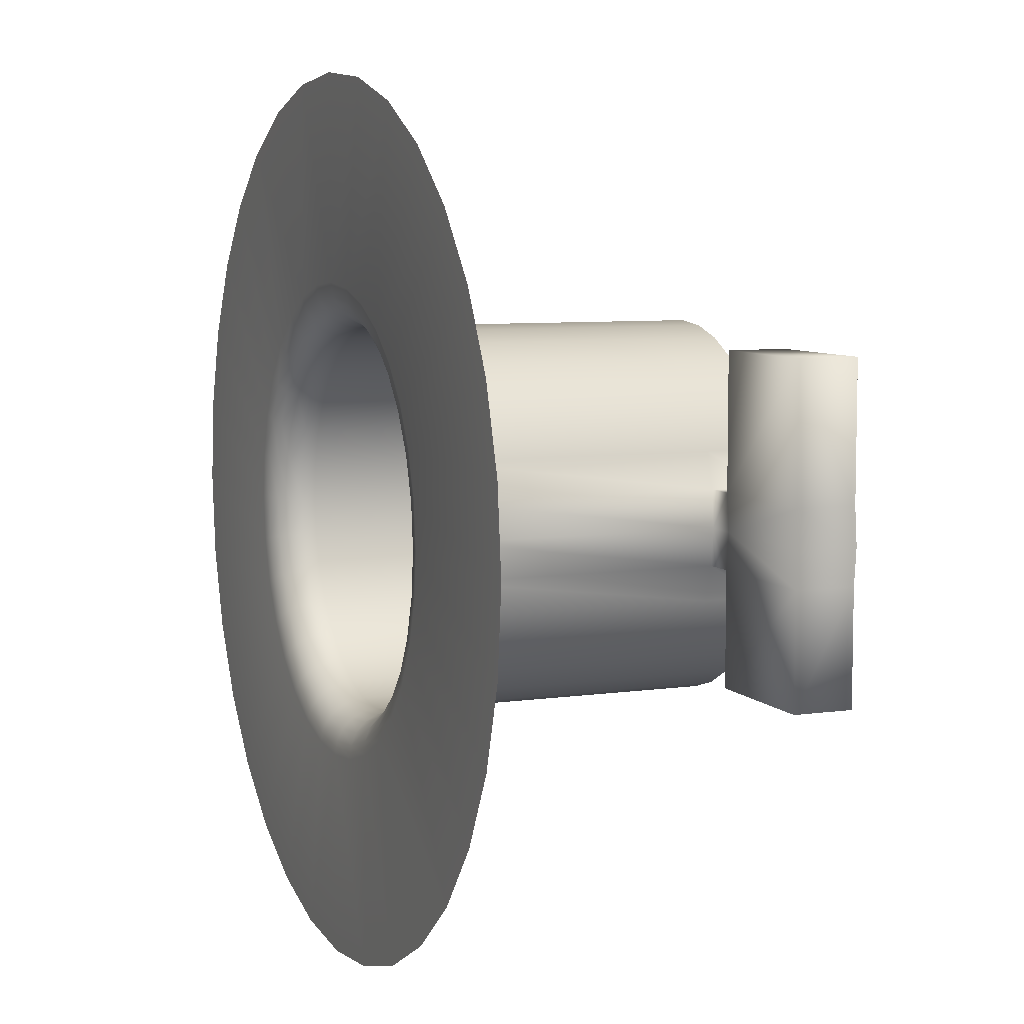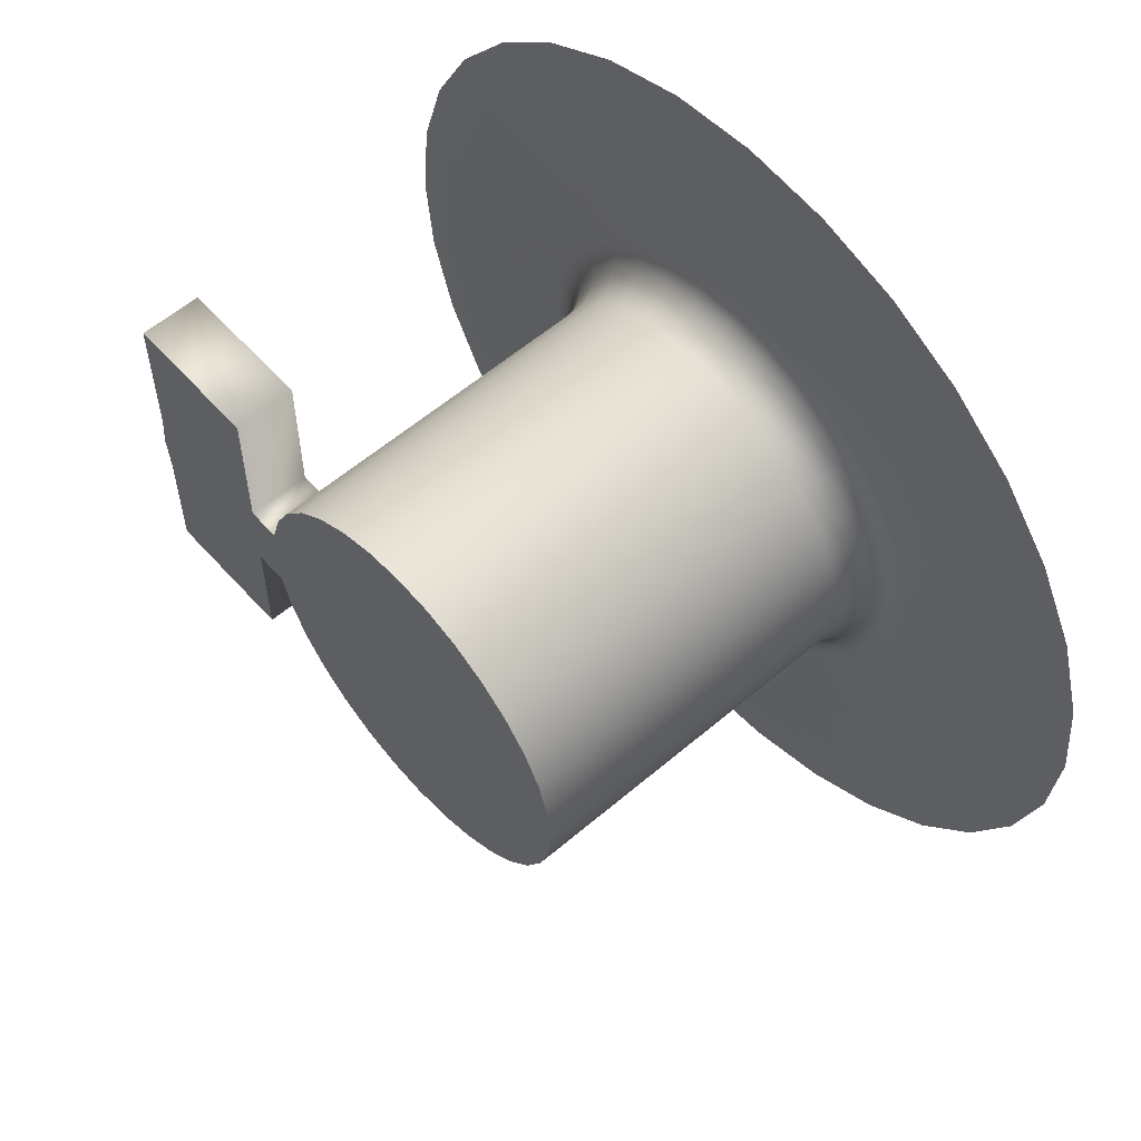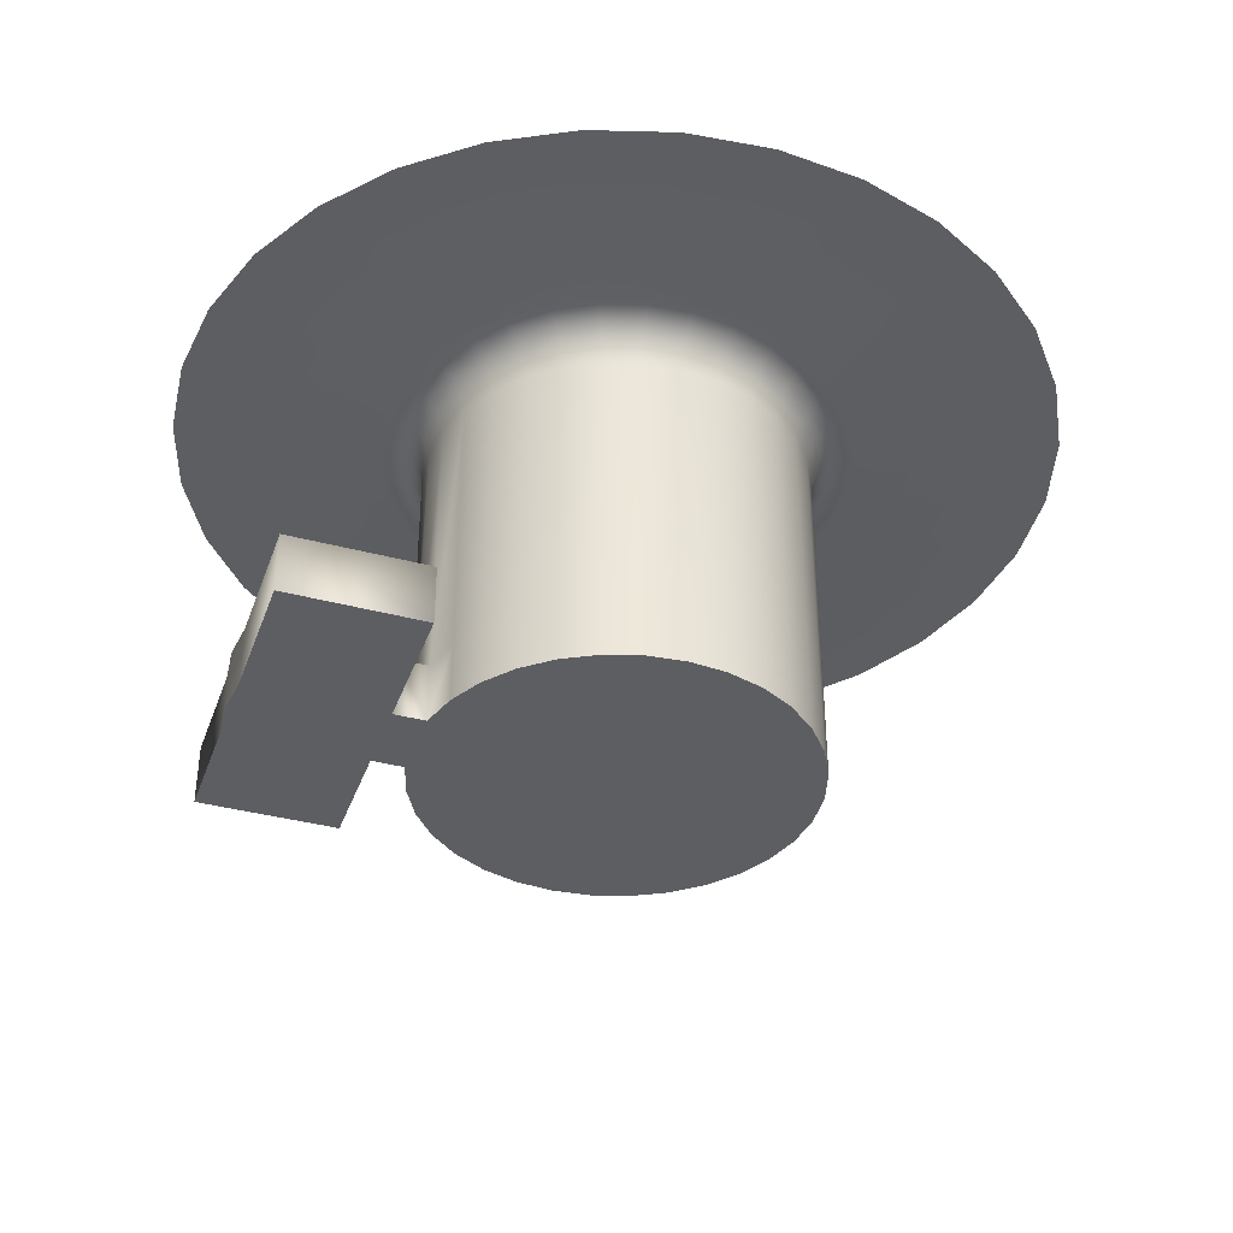
<metadata>
{"format":"obj","ext":"obj","renderer":"f3d","projection":"perspective","resolution":1024,"background":"white","views":[{"elev":7.1,"azim":-112.6,"up":"+Z"},{"elev":58.3,"azim":48.6,"up":"+Z"},{"elev":-38.2,"azim":-18.7,"up":"+Y"}]}
</metadata>
<code>
o Cylinder
v 0 -5.154 -3.736
v 0.7288 -5.154 -3.664
v 1.43 -5.154 -3.451
v 2.075 -5.154 -3.106
v 2.642 -5.154 -2.642
v 3.106 -5.154 -2.075
v 3.451 -5.154 -1.43
v 3.664 -5.154 -0.7288
v 3.736 -5.154 0
v 3.664 -5.154 0.7288
v 3.451 -5.154 1.43
v 3.106 -5.154 2.075
v 2.642 -5.154 2.642
v 2.075 -5.154 3.106
v 1.43 -5.154 3.451
v 0.7288 -5.154 3.664
v 0 -5.154 3.736
v -0.7288 -5.154 3.664
v -1.43 -5.154 3.451
v -2.075 -5.154 3.106
v -2.642 -5.154 2.642
v -3.106 -5.154 2.075
v -3.451 -5.154 1.43
v -3.664 -5.154 0.7288
v -3.736 -5.154 0
v -3.664 -5.154 -0.7288
v -3.451 -5.154 -1.43
v -3.106 -5.154 -2.075
v -2.642 -5.154 -2.642
v -2.075 -5.154 -3.106
v -1.43 -5.154 -3.451
v -0.7288 -5.154 -3.664
v 0 -3.976 -3.736
v 0.7288 -3.976 -3.664
v 1.43 -3.976 -3.451
v 2.075 -3.976 -3.106
v 2.642 -3.976 -2.642
v 3.106 -3.976 -2.075
v 3.451 -3.976 -1.43
v 3.664 -3.976 -0.7288
v 3.736 -3.976 0
v 3.664 -3.976 0.7288
v 3.451 -3.976 1.43
v 3.106 -3.976 2.075
v 2.642 -3.976 2.642
v 2.075 -3.976 3.106
v 1.43 -3.976 3.451
v 0.7288 -3.976 3.664
v 0 -3.976 3.736
v -0.7288 -3.976 3.664
v -1.43 -3.976 3.451
v -2.075 -3.976 3.106
v -2.642 -3.976 2.642
v -3.106 -3.976 2.075
v -3.451 -3.976 1.43
v -3.664 -3.976 0.7288
v -3.736 -3.976 0
v -3.664 -3.976 -0.7288
v -3.451 -3.976 -1.43
v -3.106 -3.976 -2.075
v -2.642 -3.976 -2.642
v -2.075 -3.976 -3.106
v -1.43 -3.976 -3.451
v -0.7288 -3.976 -3.664
v 0 2.317 -8.529
v 1.664 2.317 -8.365
v 3.264 2.317 -7.88
v 4.739 2.317 -7.092
v 6.031 2.317 -6.031
v 7.092 2.317 -4.739
v 7.88 2.317 -3.264
v 8.365 2.317 -1.664
v 8.529 2.317 0
v 8.365 2.317 1.664
v 7.88 2.317 3.264
v 7.092 2.317 4.739
v 6.031 2.317 6.031
v 4.739 2.317 7.092
v 3.264 2.317 7.88
v 1.664 2.317 8.365
v 0 2.317 8.529
v -1.664 2.317 8.365
v -3.264 2.317 7.88
v -4.739 2.317 7.092
v -6.031 2.317 6.031
v -7.092 2.317 4.739
v -7.88 2.317 3.264
v -8.365 2.317 1.664
v -8.529 2.317 0
v -8.365 2.317 -1.664
v -7.88 2.317 -3.264
v -7.092 2.317 -4.739
v -6.031 2.317 -6.031
v -4.739 2.317 -7.092
v -0.7288 -5.154 -3.664
v -1.43 -5.154 -3.451
v -2.075 -5.154 -3.106
v -2.642 -5.154 -2.642
v -3.106 -5.154 -2.075
v -3.451 -5.154 -1.43
v -3.664 -5.154 -0.7288
v -3.736 -5.154 0
v -3.664 -5.154 0.7288
v -3.451 -5.154 1.43
v -3.106 -5.154 2.075
v -2.642 -5.154 2.642
v -2.075 -5.154 3.106
v -1.43 -5.154 3.451
v -0.7288 -5.154 3.664
v 0 -5.154 3.736
v 0.7288 -5.154 3.664
v 1.43 -5.154 3.451
v 2.075 -5.154 3.106
v 2.642 -5.154 2.642
v 3.106 -5.154 2.075
v 3.451 -5.154 1.43
v 3.664 -5.154 0.7288
v 3.736 -5.154 0
v 3.664 -5.154 -0.7288
v 3.451 -5.154 -1.43
v 3.106 -5.154 -2.075
v 2.642 -5.154 -2.642
v 2.075 -5.154 -3.106
v 1.43 -5.154 -3.451
v 0.7288 -5.154 -3.664
v 0 -5.154 -3.736
v -1.664 2.317 -8.365
v -3.264 2.317 -7.88
v -0.895 2.317 -4.499
v -0.7288 1.469 -3.664
v -0.8436 2.276 -4.241
v -0.7973 2.155 -4.008
v -0.7605 1.968 -3.823
v -0.7369 1.731 -3.705
v -1.756 2.317 -4.238
v -1.43 1.469 -3.451
v -1.655 2.276 -3.995
v -1.564 2.155 -3.776
v -1.492 1.968 -3.602
v -1.446 1.731 -3.49
v -2.549 2.317 -3.814
v -2.075 1.469 -3.106
v -2.402 2.276 -3.596
v -2.271 2.155 -3.398
v -2.166 1.968 -3.241
v -2.099 1.731 -3.141
v -3.244 2.317 -3.244
v -2.642 1.469 -2.642
v -3.058 2.276 -3.058
v -2.89 2.155 -2.89
v -2.757 1.968 -2.757
v -2.671 1.731 -2.671
v -3.814 2.317 -2.549
v -3.106 1.469 -2.075
v -3.596 2.276 -2.402
v -3.398 2.155 -2.271
v -3.241 1.968 -2.166
v -3.141 1.731 -2.099
v -4.238 2.317 -1.756
v -3.451 1.469 -1.43
v -3.995 2.276 -1.655
v -3.776 2.155 -1.564
v -3.602 1.968 -1.492
v -3.49 1.731 -1.446
v -4.499 2.317 -0.895
v -3.664 1.469 -0.7288
v -4.241 2.276 -0.8436
v -4.008 2.155 -0.7973
v -3.823 1.968 -0.7605
v -3.705 1.731 -0.7369
v -4.588 2.317 0
v -3.736 1.469 -0
v -4.324 2.276 0
v -4.087 2.155 0
v -3.898 1.968 0
v -3.777 1.731 0
v -4.499 2.317 0.895
v -3.664 1.469 0.7288
v -4.241 2.276 0.8436
v -4.008 2.155 0.7973
v -3.823 1.968 0.7605
v -3.705 1.731 0.7369
v -4.238 2.317 1.756
v -3.451 1.469 1.43
v -3.995 2.276 1.655
v -3.776 2.155 1.564
v -3.602 1.968 1.492
v -3.49 1.731 1.446
v -3.814 2.317 2.549
v -3.106 1.469 2.075
v -3.596 2.276 2.402
v -3.398 2.155 2.271
v -3.241 1.968 2.166
v -3.141 1.731 2.099
v -3.244 2.317 3.244
v -2.642 1.469 2.642
v -3.058 2.276 3.058
v -2.89 2.155 2.89
v -2.757 1.968 2.757
v -2.671 1.731 2.671
v -2.549 2.317 3.814
v -2.075 1.469 3.106
v -2.402 2.276 3.596
v -2.271 2.155 3.398
v -2.166 1.968 3.241
v -2.099 1.731 3.141
v -1.756 2.317 4.238
v -1.43 1.469 3.451
v -1.655 2.276 3.995
v -1.564 2.155 3.776
v -1.492 1.968 3.602
v -1.446 1.731 3.49
v -0.895 2.317 4.499
v -0.7288 1.469 3.664
v -0.8436 2.276 4.241
v -0.7973 2.155 4.008
v -0.7605 1.968 3.823
v -0.7369 1.731 3.705
v 0 2.317 4.588
v 0 1.469 3.736
v 0 2.276 4.324
v 0 2.155 4.087
v 0 1.968 3.898
v 0 1.731 3.777
v 0.895 2.317 4.499
v 0.7288 1.469 3.664
v 0.8436 2.276 4.241
v 0.7973 2.155 4.008
v 0.7605 1.968 3.823
v 0.7369 1.731 3.705
v 1.756 2.317 4.238
v 1.43 1.469 3.451
v 1.655 2.276 3.995
v 1.564 2.155 3.776
v 1.492 1.968 3.602
v 1.446 1.731 3.49
v 2.549 2.317 3.814
v 2.075 1.469 3.106
v 2.402 2.276 3.596
v 2.271 2.155 3.398
v 2.166 1.968 3.241
v 2.099 1.731 3.141
v 3.244 2.317 3.244
v 2.642 1.469 2.642
v 3.058 2.276 3.058
v 2.89 2.155 2.89
v 2.757 1.968 2.757
v 2.671 1.731 2.671
v 3.814 2.317 2.549
v 3.106 1.469 2.075
v 3.596 2.276 2.402
v 3.398 2.155 2.271
v 3.241 1.968 2.166
v 3.141 1.731 2.099
v 4.238 2.317 1.756
v 3.451 1.469 1.43
v 3.995 2.276 1.655
v 3.776 2.155 1.564
v 3.602 1.968 1.492
v 3.49 1.731 1.446
v 4.499 2.317 0.895
v 3.664 1.469 0.7288
v 4.241 2.276 0.8436
v 4.008 2.155 0.7973
v 3.823 1.968 0.7605
v 3.705 1.731 0.7369
v 4.588 2.317 0
v 3.736 1.469 -0
v 4.324 2.276 0
v 4.087 2.155 0
v 3.898 1.968 0
v 3.777 1.731 0
v 4.499 2.317 -0.895
v 3.664 1.469 -0.7288
v 4.241 2.276 -0.8436
v 4.008 2.155 -0.7973
v 3.823 1.968 -0.7605
v 3.705 1.731 -0.7369
v 4.238 2.317 -1.756
v 3.451 1.469 -1.43
v 3.995 2.276 -1.655
v 3.776 2.155 -1.564
v 3.602 1.968 -1.492
v 3.49 1.731 -1.446
v 3.814 2.317 -2.549
v 3.106 1.469 -2.075
v 3.596 2.276 -2.402
v 3.398 2.155 -2.271
v 3.241 1.968 -2.166
v 3.141 1.731 -2.099
v 3.244 2.317 -3.244
v 2.642 1.469 -2.642
v 3.058 2.276 -3.058
v 2.89 2.155 -2.89
v 2.757 1.968 -2.757
v 2.671 1.731 -2.671
v 2.549 2.317 -3.814
v 2.075 1.469 -3.106
v 2.402 2.276 -3.596
v 2.271 2.155 -3.398
v 2.166 1.968 -3.241
v 2.099 1.731 -3.141
v 1.756 2.317 -4.238
v 1.43 1.469 -3.451
v 1.655 2.276 -3.995
v 1.564 2.155 -3.776
v 1.492 1.968 -3.602
v 1.446 1.731 -3.49
v 0.895 2.317 -4.499
v 0.7288 1.469 -3.664
v 0.8436 2.276 -4.241
v 0.7973 2.155 -4.008
v 0.7605 1.968 -3.823
v 0.7369 1.731 -3.705
v 0 1.469 -3.736
v 0 2.317 -4.588
v 0 1.731 -3.777
v 0 1.968 -3.898
v 0 2.155 -4.087
v 0 2.276 -4.324
v -6.935 -3.976 0.7288
v -7.006 -3.976 0
v -6.935 -3.976 -0.7288
v -6.935 -5.154 -0.7288
v -7.006 -5.154 0
v -6.935 -5.154 0.7288
v -4.28 -5.154 0.7288
v -4.28 -3.976 0.7288
v -4.352 -3.976 0
v -4.28 -5.154 -0.7288
v -4.352 -5.154 0
v -4.28 -3.976 -0.7288
v -4.28 -5.154 3.382
v -6.935 -5.154 3.382
v -6.935 -3.976 -2.971
v -6.935 -5.154 -2.971
v -6.935 -3.976 3.382
v -4.28 -5.154 -2.971
v -4.28 -3.976 -2.971
v -4.28 -3.976 3.382
f 124 34 125
f 42 268 41
f 66 316 309
f 125 33 126
f 34 315 33
f 67 309 303
f 122 36 123
f 63 130 136
f 68 303 297
f 121 37 122
f 61 154 60
f 69 297 291
f 120 38 121
f 53 202 52
f 285 69 291
f 119 39 120
f 45 250 44
f 71 285 279
f 118 40 119
f 37 298 36
f 72 279 273
f 117 41 118
f 56 184 55
f 73 273 267
f 116 42 117
f 48 232 47
f 74 267 261
f 115 43 116
f 40 280 39
f 75 261 255
f 114 44 115
f 59 166 58
f 76 255 249
f 113 45 114
f 51 214 50
f 77 249 243
f 112 46 113
f 43 262 42
f 78 243 237
f 111 47 112
f 35 310 34
f 231 78 237
f 110 48 111
f 62 148 61
f 80 231 225
f 109 49 110
f 54 196 53
f 219 80 225
f 108 50 109
f 46 244 45
f 82 219 213
f 107 51 108
f 38 292 37
f 83 213 207
f 106 52 107
f 201 83 207
f 105 53 106
f 57 178 56
f 85 201 195
f 104 54 105
f 49 226 48
f 86 195 189
f 103 55 104
f 41 274 40
f 183 86 189
f 329 321 322
f 60 160 59
f 88 183 177
f 330 336 324
f 52 208 51
f 89 177 171
f 100 58 101
f 44 256 43
f 90 171 165
f 99 59 100
f 36 304 35
f 91 165 159
f 98 60 99
f 63 142 62
f 92 159 153
f 97 61 98
f 54 184 190
f 93 153 147
f 96 62 97
f 47 238 46
f 141 93 147
f 95 63 96
f 39 286 38
f 128 141 135
f 50 220 49
f 58 172 57
f 127 135 129
f 123 35 124
f 126 64 95
f 316 127 129
f 18 10 2
f 129 320 316
f 131 319 320
f 132 318 319
f 133 317 318
f 134 315 317
f 135 131 129
f 131 138 132
f 132 139 133
f 139 134 133
f 134 136 130
f 141 137 135
f 137 144 138
f 144 139 138
f 145 140 139
f 140 142 136
f 147 143 141
f 149 144 143
f 150 145 144
f 145 152 146
f 152 142 146
f 153 149 147
f 155 150 149
f 156 151 150
f 151 158 152
f 158 148 152
f 159 155 153
f 155 162 156
f 162 157 156
f 157 164 158
f 158 160 154
f 165 161 159
f 167 162 161
f 168 163 162
f 163 170 164
f 170 160 164
f 165 173 167
f 173 168 167
f 168 175 169
f 175 170 169
f 176 166 170
f 177 173 171
f 179 174 173
f 180 175 174
f 181 176 175
f 182 172 176
f 183 179 177
f 185 180 179
f 186 181 180
f 187 182 181
f 188 178 182
f 189 185 183
f 191 186 185
f 186 193 187
f 193 188 187
f 188 190 184
f 195 191 189
f 197 192 191
f 192 199 193
f 193 200 194
f 200 190 194
f 201 197 195
f 197 204 198
f 204 199 198
f 199 206 200
f 200 202 196
f 201 209 203
f 203 210 204
f 210 205 204
f 211 206 205
f 206 208 202
f 213 209 207
f 215 210 209
f 216 211 210
f 217 212 211
f 218 208 212
f 213 221 215
f 215 222 216
f 216 223 217
f 217 224 218
f 224 214 218
f 225 221 219
f 227 222 221
f 228 223 222
f 229 224 223
f 230 220 224
f 225 233 227
f 233 228 227
f 228 235 229
f 235 230 229
f 236 226 230
f 231 239 233
f 239 234 233
f 234 241 235
f 241 236 235
f 236 238 232
f 237 245 239
f 245 240 239
f 240 247 241
f 247 242 241
f 248 238 242
f 243 251 245
f 251 246 245
f 252 247 246
f 247 254 248
f 254 244 248
f 255 251 249
f 257 252 251
f 258 253 252
f 253 260 254
f 260 250 254
f 261 257 255
f 257 264 258
f 258 265 259
f 265 260 259
f 266 256 260
f 261 269 263
f 263 270 264
f 264 271 265
f 265 272 266
f 272 262 266
f 273 269 267
f 275 270 269
f 276 271 270
f 277 272 271
f 278 268 272
f 273 281 275
f 281 276 275
f 282 277 276
f 283 278 277
f 284 274 278
f 279 287 281
f 287 282 281
f 282 289 283
f 289 284 283
f 290 280 284
f 285 293 287
f 293 288 287
f 294 289 288
f 295 290 289
f 296 286 290
f 297 293 291
f 293 300 294
f 294 301 295
f 295 302 296
f 296 298 292
f 303 299 297
f 299 306 300
f 306 301 300
f 301 308 302
f 308 298 302
f 309 305 303
f 311 306 305
f 312 307 306
f 307 314 308
f 314 304 308
f 309 320 311
f 311 319 312
f 312 318 313
f 313 317 314
f 317 310 314
f 64 315 130
f 325 321 326
f 324 322 325
f 331 324 325
f 332 338 330
f 331 326 327
f 329 323 332
f 57 332 58
f 102 327 103
f 58 330 101
f 102 330 331
f 103 328 56
f 57 328 329
f 333 337 340
f 339 336 338
f 326 333 327
f 326 337 334
f 328 337 321
f 324 335 323
f 327 340 328
f 323 339 332
f 124 35 34
f 42 262 268
f 66 65 316
f 125 34 33
f 34 310 315
f 67 66 309
f 122 37 36
f 63 64 130
f 68 67 303
f 121 38 37
f 61 148 154
f 69 68 297
f 120 39 38
f 53 196 202
f 285 70 69
f 119 40 39
f 45 244 250
f 71 70 285
f 118 41 40
f 37 292 298
f 72 71 279
f 117 42 41
f 56 178 184
f 73 72 273
f 116 43 42
f 48 226 232
f 74 73 267
f 115 44 43
f 40 274 280
f 75 74 261
f 114 45 44
f 59 160 166
f 76 75 255
f 113 46 45
f 51 208 214
f 77 76 249
f 112 47 46
f 43 256 262
f 78 77 243
f 111 48 47
f 35 304 310
f 231 79 78
f 110 49 48
f 62 142 148
f 80 79 231
f 109 50 49
f 54 190 196
f 219 81 80
f 108 51 50
f 46 238 244
f 82 81 219
f 107 52 51
f 38 286 292
f 83 82 213
f 106 53 52
f 201 84 83
f 105 54 53
f 57 172 178
f 85 84 201
f 104 55 54
f 49 220 226
f 86 85 195
f 103 56 55
f 41 268 274
f 183 87 86
f 329 328 321
f 60 154 160
f 88 87 183
f 330 338 336
f 52 202 208
f 89 88 177
f 100 59 58
f 44 250 256
f 90 89 171
f 99 60 59
f 36 298 304
f 91 90 165
f 98 61 60
f 63 136 142
f 92 91 159
f 97 62 61
f 54 55 184
f 93 92 153
f 96 63 62
f 47 232 238
f 141 94 93
f 95 64 63
f 39 280 286
f 128 94 141
f 50 214 220
f 58 166 172
f 127 128 135
f 123 36 35
f 126 33 64
f 316 65 127
f 2 1 32
f 32 31 30
f 30 29 28
f 28 27 26
f 26 25 24
f 24 23 22
f 22 21 20
f 20 19 18
f 18 17 16
f 16 15 14
f 14 13 12
f 12 11 10
f 10 9 8
f 8 7 6
f 6 5 4
f 4 3 2
f 2 32 30
f 30 28 26
f 26 24 22
f 22 20 18
f 18 16 14
f 14 12 10
f 10 8 6
f 6 4 2
f 2 30 26
f 26 22 18
f 18 14 10
f 10 6 2
f 2 26 18
f 129 131 320
f 131 132 319
f 132 133 318
f 133 134 317
f 134 130 315
f 135 137 131
f 131 137 138
f 132 138 139
f 139 140 134
f 134 140 136
f 141 143 137
f 137 143 144
f 144 145 139
f 145 146 140
f 140 146 142
f 147 149 143
f 149 150 144
f 150 151 145
f 145 151 152
f 152 148 142
f 153 155 149
f 155 156 150
f 156 157 151
f 151 157 158
f 158 154 148
f 159 161 155
f 155 161 162
f 162 163 157
f 157 163 164
f 158 164 160
f 165 167 161
f 167 168 162
f 168 169 163
f 163 169 170
f 170 166 160
f 165 171 173
f 173 174 168
f 168 174 175
f 175 176 170
f 176 172 166
f 177 179 173
f 179 180 174
f 180 181 175
f 181 182 176
f 182 178 172
f 183 185 179
f 185 186 180
f 186 187 181
f 187 188 182
f 188 184 178
f 189 191 185
f 191 192 186
f 186 192 193
f 193 194 188
f 188 194 190
f 195 197 191
f 197 198 192
f 192 198 199
f 193 199 200
f 200 196 190
f 201 203 197
f 197 203 204
f 204 205 199
f 199 205 206
f 200 206 202
f 201 207 209
f 203 209 210
f 210 211 205
f 211 212 206
f 206 212 208
f 213 215 209
f 215 216 210
f 216 217 211
f 217 218 212
f 218 214 208
f 213 219 221
f 215 221 222
f 216 222 223
f 217 223 224
f 224 220 214
f 225 227 221
f 227 228 222
f 228 229 223
f 229 230 224
f 230 226 220
f 225 231 233
f 233 234 228
f 228 234 235
f 235 236 230
f 236 232 226
f 231 237 239
f 239 240 234
f 234 240 241
f 241 242 236
f 236 242 238
f 237 243 245
f 245 246 240
f 240 246 247
f 247 248 242
f 248 244 238
f 243 249 251
f 251 252 246
f 252 253 247
f 247 253 254
f 254 250 244
f 255 257 251
f 257 258 252
f 258 259 253
f 253 259 260
f 260 256 250
f 261 263 257
f 257 263 264
f 258 264 265
f 265 266 260
f 266 262 256
f 261 267 269
f 263 269 270
f 264 270 271
f 265 271 272
f 272 268 262
f 273 275 269
f 275 276 270
f 276 277 271
f 277 278 272
f 278 274 268
f 273 279 281
f 281 282 276
f 282 283 277
f 283 284 278
f 284 280 274
f 279 285 287
f 287 288 282
f 282 288 289
f 289 290 284
f 290 286 280
f 285 291 293
f 293 294 288
f 294 295 289
f 295 296 290
f 296 292 286
f 297 299 293
f 293 299 300
f 294 300 301
f 295 301 302
f 296 302 298
f 303 305 299
f 299 305 306
f 306 307 301
f 301 307 308
f 308 304 298
f 309 311 305
f 311 312 306
f 312 313 307
f 307 313 314
f 314 310 304
f 309 316 320
f 311 320 319
f 312 319 318
f 313 318 317
f 317 315 310
f 64 33 315
f 325 322 321
f 324 323 322
f 331 330 324
f 332 339 338
f 331 325 326
f 329 322 323
f 57 329 332
f 102 331 327
f 58 332 330
f 102 101 330
f 103 327 328
f 57 56 328
f 333 334 337
f 339 335 336
f 326 334 333
f 326 321 337
f 328 340 337
f 324 336 335
f 327 333 340
f 323 335 339

</code>
